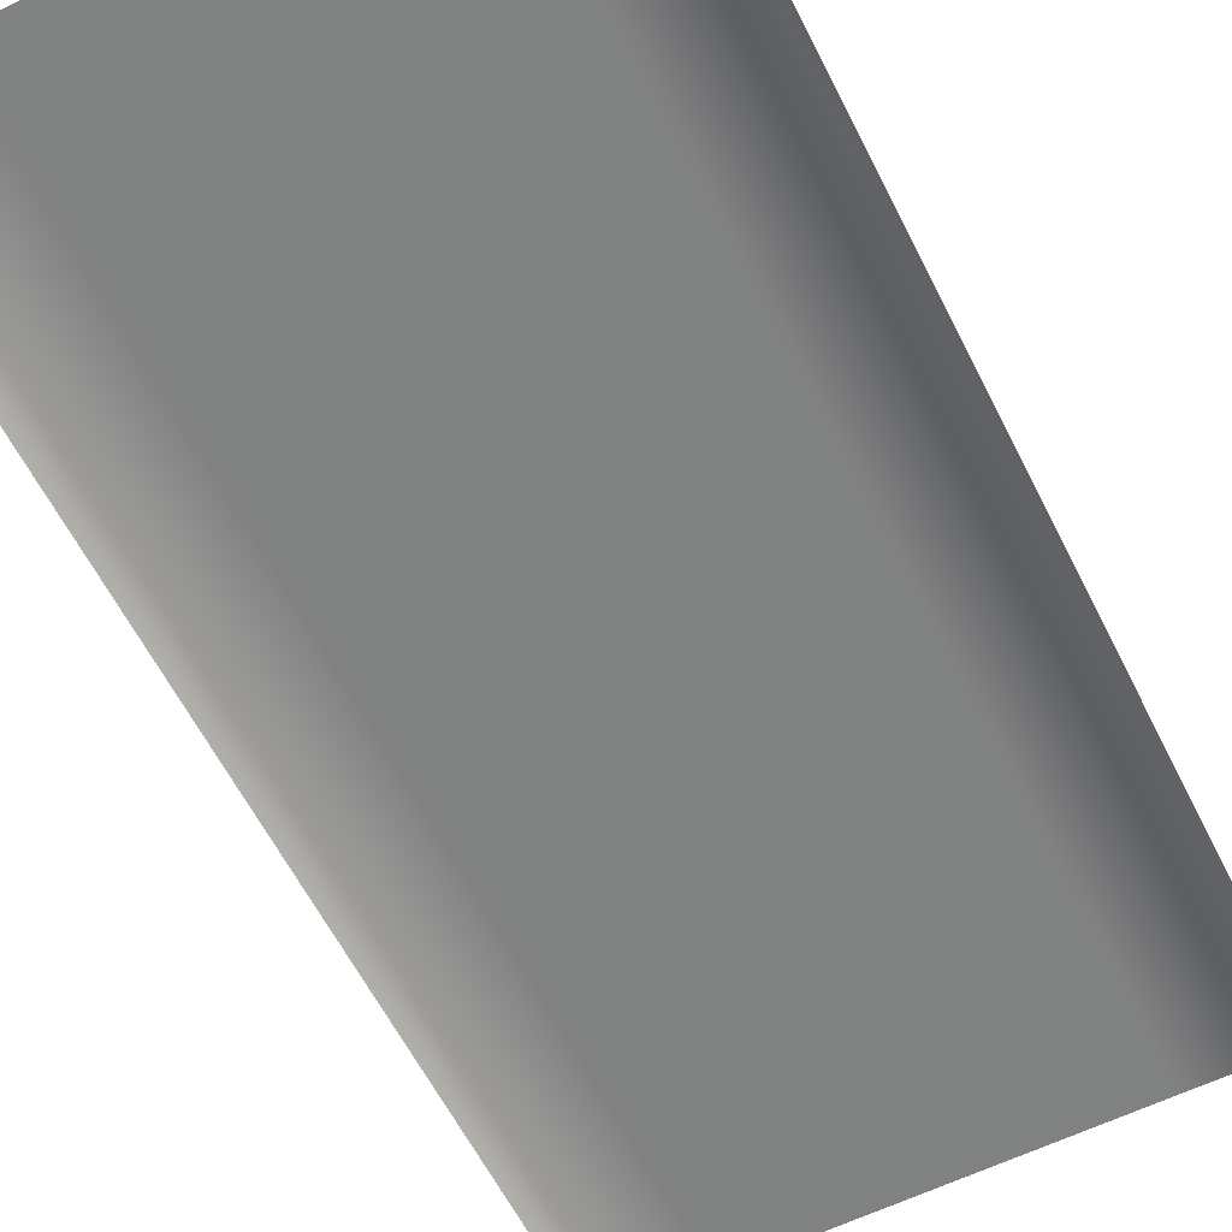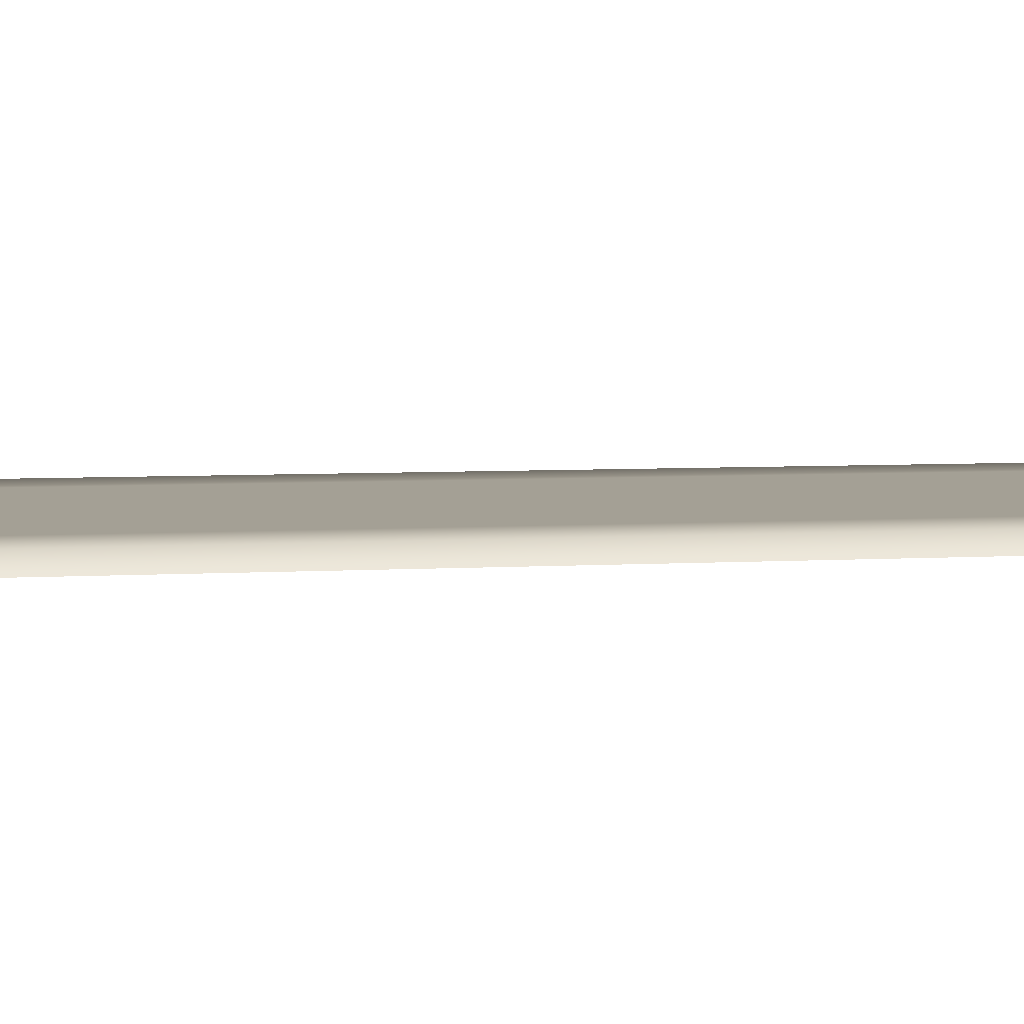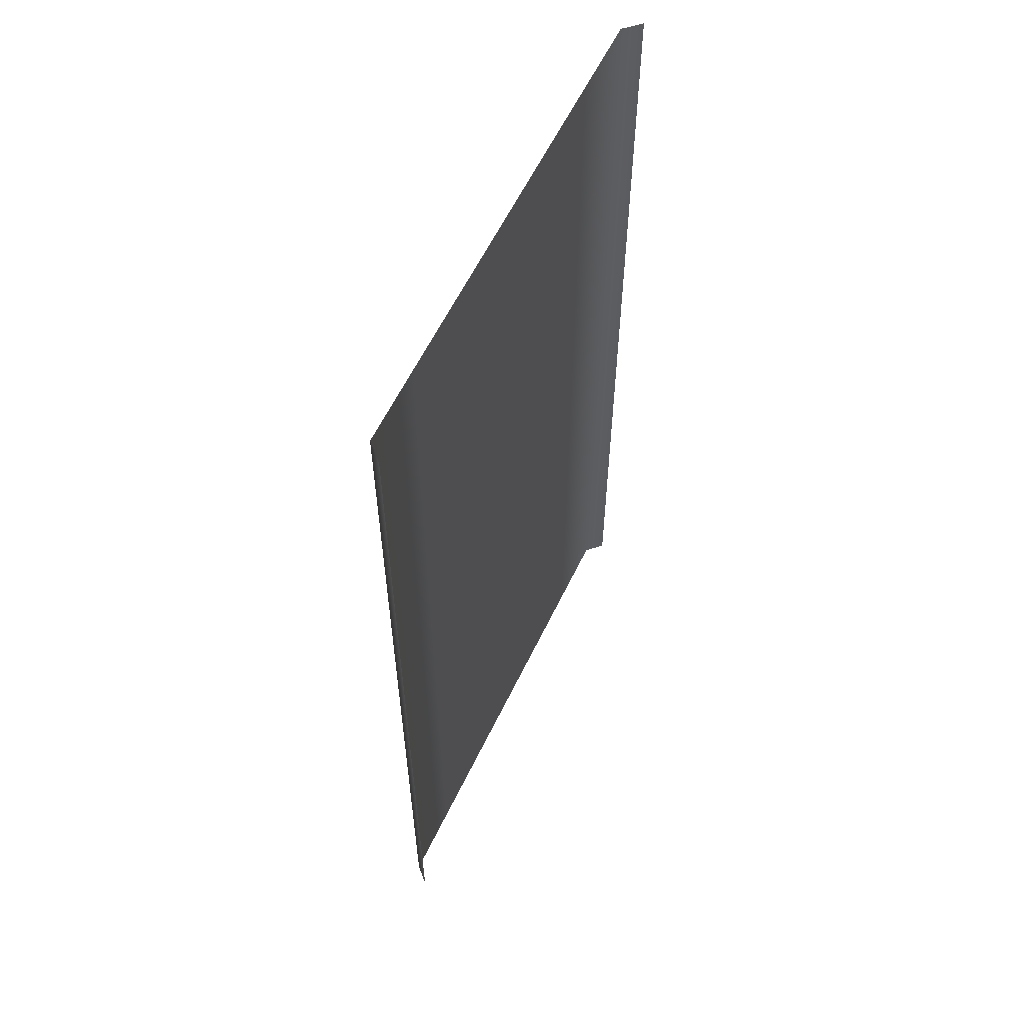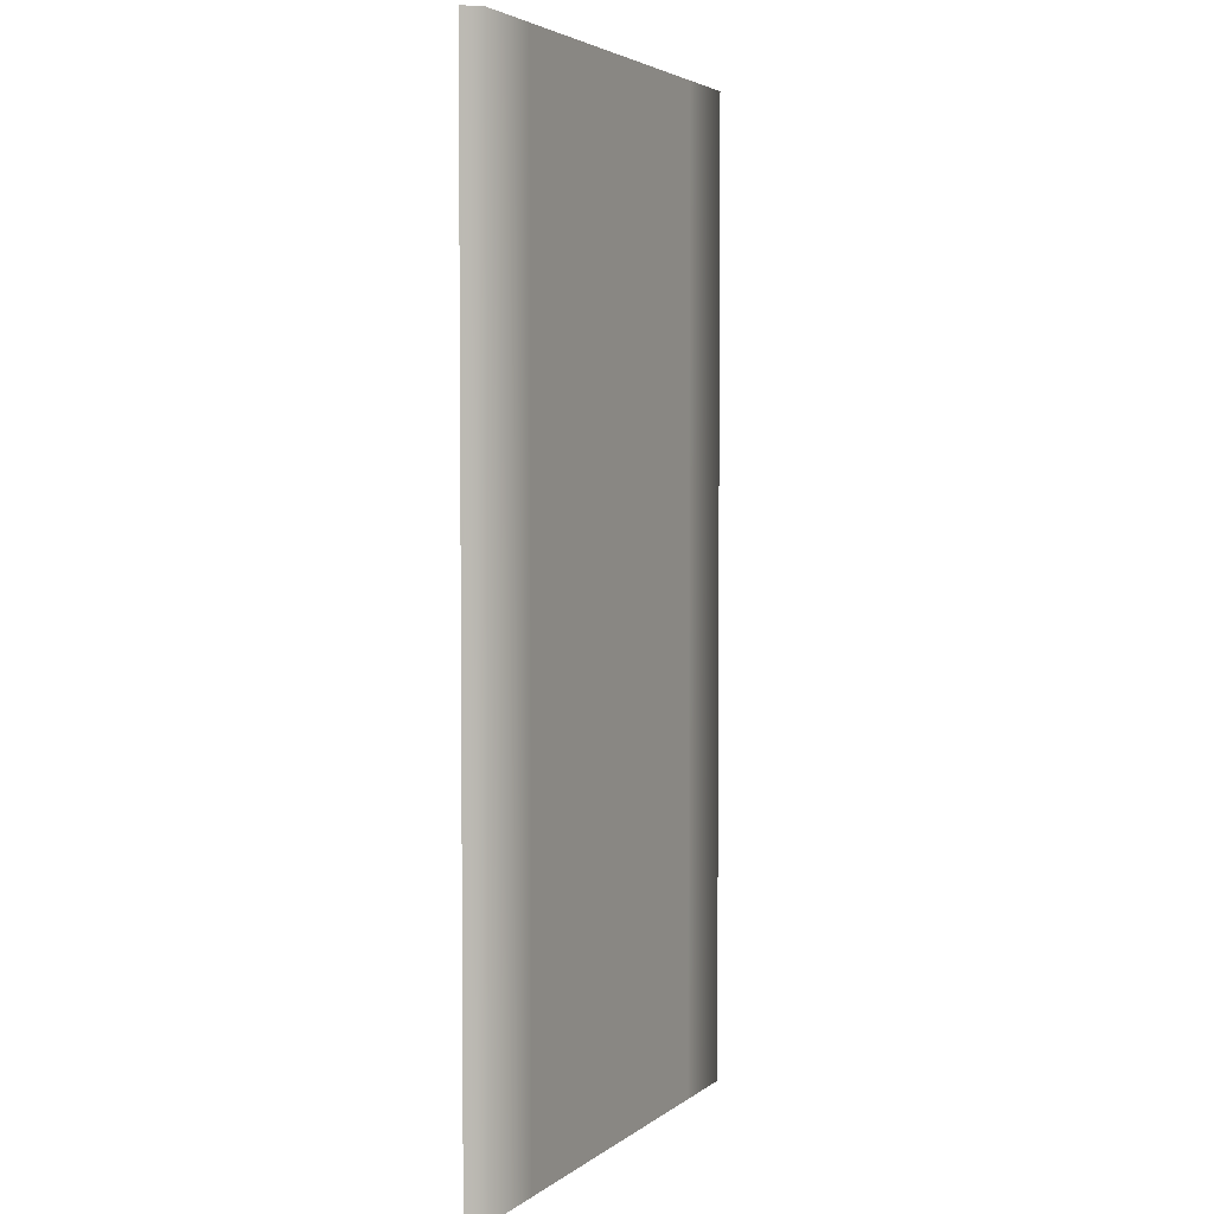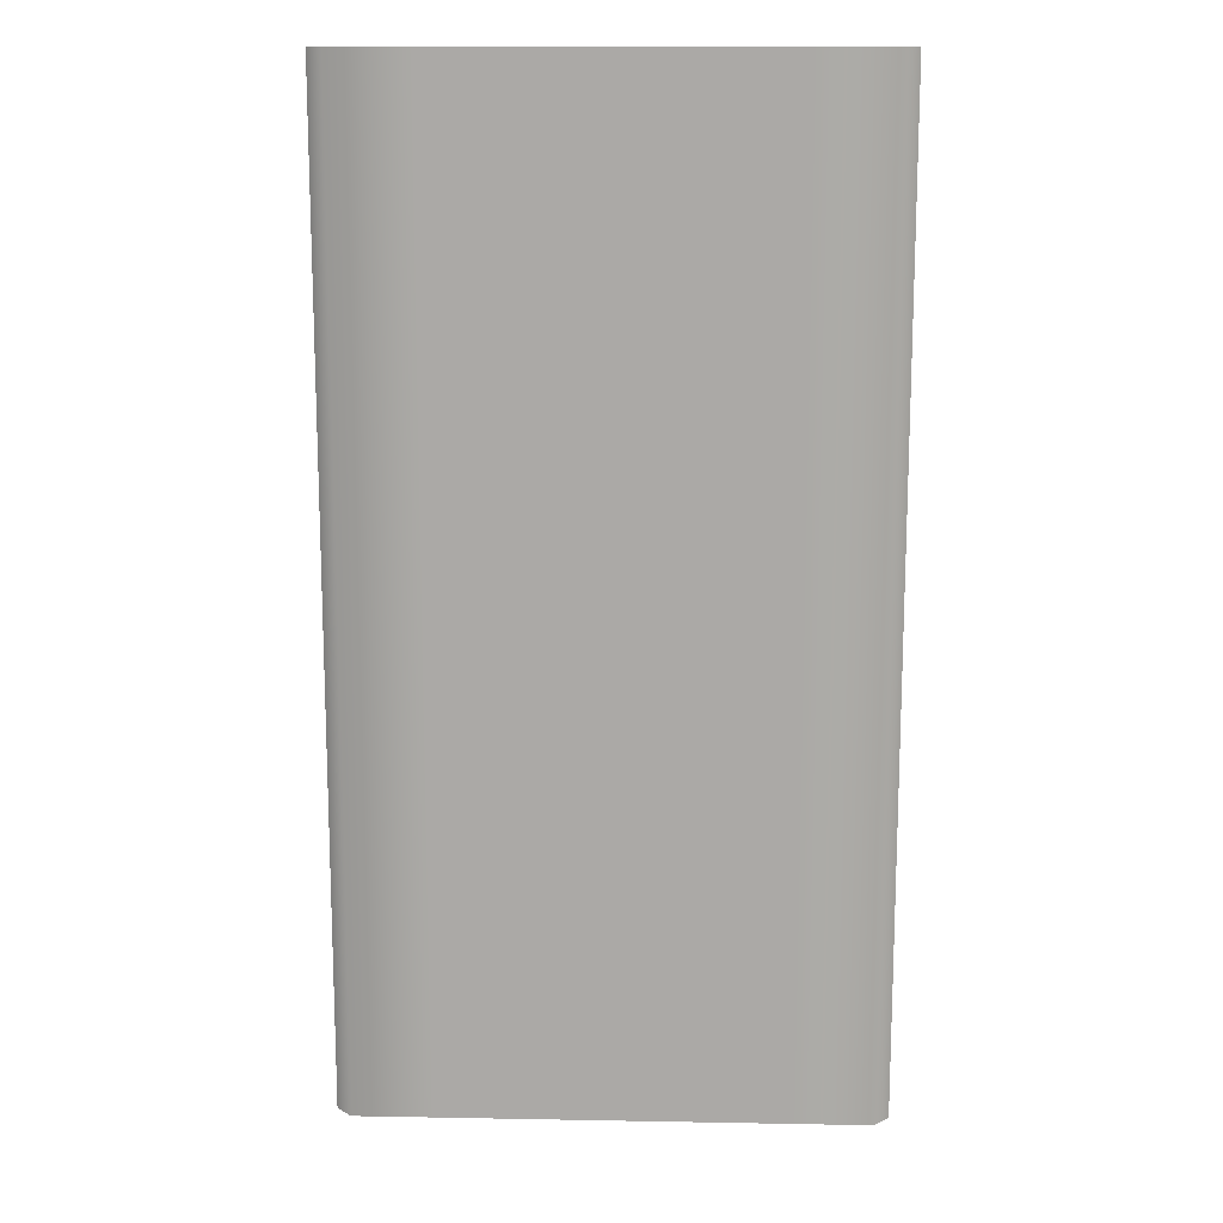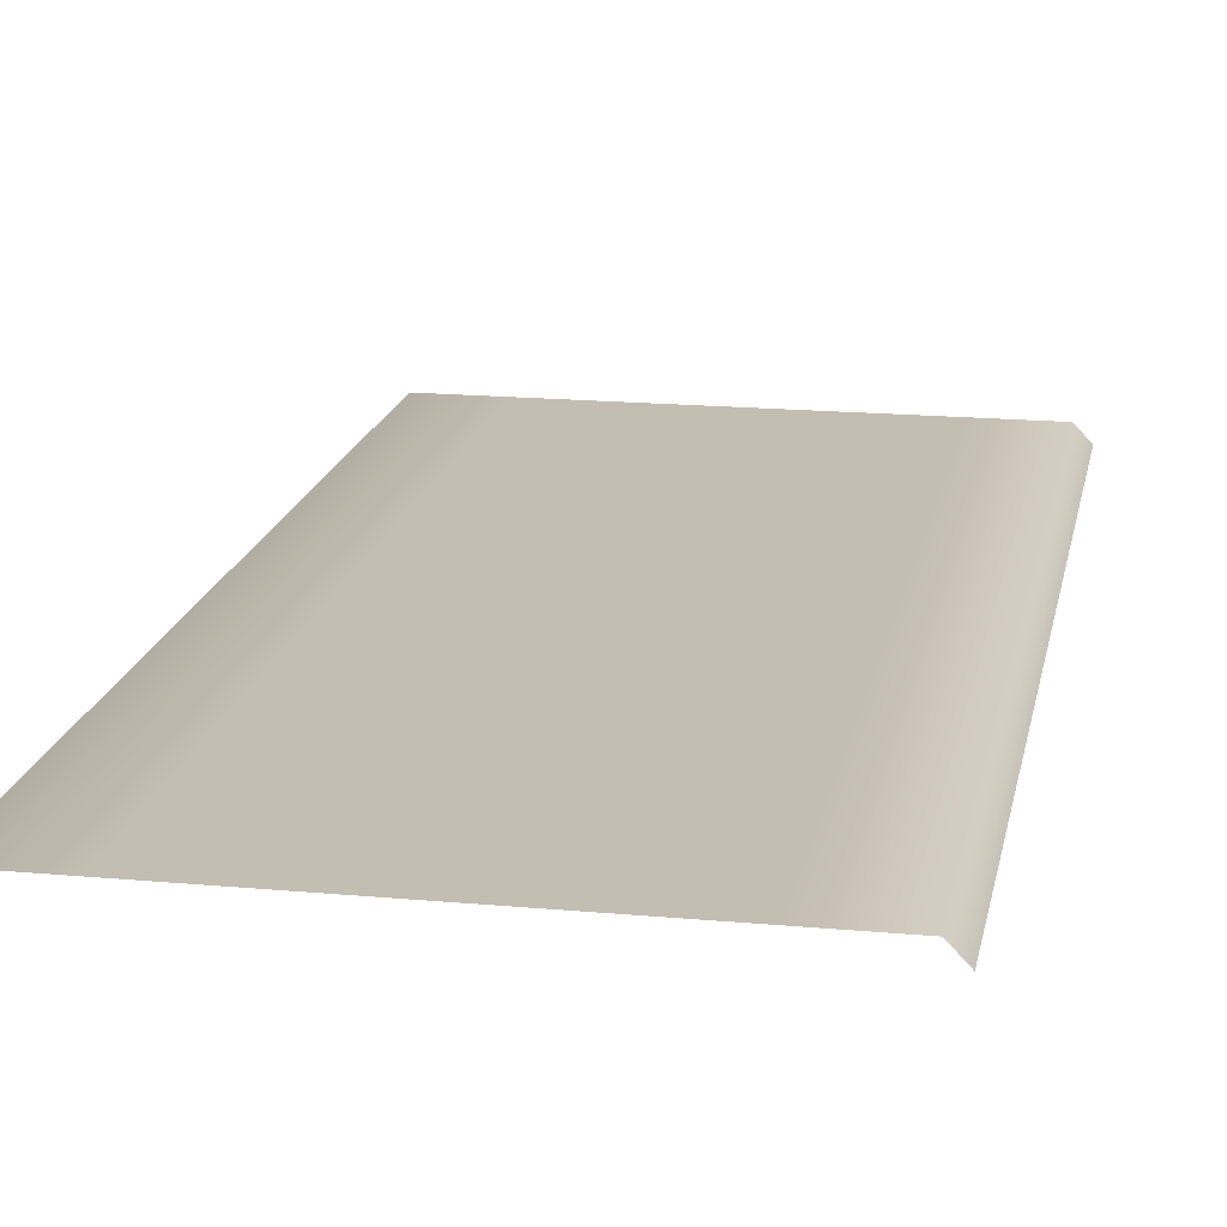
<metadata>
{"format":"obj","ext":"obj","renderer":"f3d","projection":"perspective","resolution":1024,"background":"white","views":[{"elev":-60.3,"azim":-153.4,"up":"+Y"},{"elev":5.8,"azim":79.8,"up":"+Y"},{"elev":60.0,"azim":-64.3,"up":"+Z"},{"elev":3.7,"azim":114.9,"up":"+Z"},{"elev":14.1,"azim":-177.7,"up":"+Z"},{"elev":17.3,"azim":-169.5,"up":"+Y"}]}
</metadata>
<code>
v  -16 -0 32
v  16 -0 32
v  -16 0 -32
v  16 0 -32
v  11 0 -32
v  11 -0 32
v  -11 -0 32
v  -11 0 -32
v  0 0 -32
v  0 0 32
v  -17 -1.055 -32
v  -17 -1.055 32
v  17 -1.055 32
v  17 -1.055 -32
v  -11 -0 29.22
v  -11 -0 26.43
v  -11 -0 23.65
v  -11 -0 20.87
v  -11 -0 18.09
v  -11 -0 15.3
v  -11 -0 12.52
v  -11 -0 9.739
v  -11 -0 6.957
v  -11 -0 4.174
v  -11 -0 1.391
v  -11 -0 -1.391
v  -11 -0 -4.174
v  -11 -0 -6.957
v  -11 -0 -9.739
v  -11 -0 -12.52
v  -11 -0 -15.3
v  -11 -0 -18.09
v  -11 -0 -20.87
v  -11 -0 -23.65
v  -11 -0 -26.43
v  -11 -0 -29.22
v  -16 -0 -29.22
v  -16 -0 -26.43
v  -16 -0 -23.65
v  -16 -0 -20.87
v  -16 -0 -18.09
v  -16 -0 -15.3
v  -16 -0 -12.52
v  -16 -0 -9.739
v  -16 -0 -6.957
v  -16 -0 -4.174
v  -16 -0 -1.391
v  -16 -0 1.391
v  -16 -0 4.174
v  -16 -0 6.957
v  -16 -0 9.739
v  -16 -0 12.52
v  -16 -0 15.3
v  -16 -0 18.09
v  -16 -0 20.87
v  -16 -0 23.65
v  -16 -0 26.43
v  -16 -0 29.22
v  16 -0 29.22
v  16 -0 26.43
v  16 -0 23.65
v  16 -0 20.87
v  16 -0 18.09
v  16 -0 15.3
v  16 -0 12.52
v  16 -0 9.739
v  16 -0 6.957
v  16 -0 4.174
v  16 -0 1.391
v  16 -0 -1.391
v  16 -0 -4.174
v  16 -0 -6.957
v  16 -0 -9.739
v  16 -0 -12.52
v  16 -0 -15.3
v  16 -0 -18.09
v  16 -0 -20.87
v  16 -0 -23.65
v  16 -0 -26.43
v  16 0 -29.22
v  11 -0 -29.22
v  11 -0 -26.43
v  11 -0 -23.65
v  11 -0 -20.87
v  11 -0 -18.09
v  11 -0 -15.3
v  11 -0 -12.52
v  11 -0 -9.739
v  11 -0 -6.957
v  11 -0 -4.174
v  11 -0 -1.391
v  11 -0 1.391
v  11 -0 4.174
v  11 -0 6.957
v  11 -0 9.739
v  11 -0 12.52
v  11 -0 15.3
v  11 -0 18.09
v  11 -0 20.87
v  11 -0 23.65
v  11 -0 26.43
v  11 -0 29.22
v  0 0 -29.22
v  0 0 -26.43
v  0 0 -23.65
v  0 0 -20.87
v  0 0 -18.09
v  0 0 -15.3
v  0 0 -12.52
v  0 0 -9.739
v  0 0 -6.957
v  0 0 -4.174
v  0 0 -1.391
v  0 0 1.391
v  0 0 4.174
v  0 0 6.957
v  0 0 9.739
v  0 0 12.52
v  0 0 15.3
v  0 0 18.09
v  0 0 20.87
v  0 0 23.65
v  0 0 26.43
v  0 0 29.22
v  -17 -1.055 -29.22
v  -17 -1.055 -26.43
v  -17 -1.055 -23.65
v  -17 -1.055 -20.87
v  -17 -1.055 -18.09
v  -17 -1.055 -15.3
v  -17 -1.055 -12.52
v  -17 -1.055 -9.739
v  -17 -1.055 -6.957
v  -17 -1.055 -4.174
v  -17 -1.055 -1.391
v  -17 -1.055 1.391
v  -17 -1.055 4.174
v  -17 -1.055 6.957
v  -17 -1.055 9.739
v  -17 -1.055 12.52
v  -17 -1.055 15.3
v  -17 -1.055 18.09
v  -17 -1.055 20.87
v  -17 -1.055 23.65
v  -17 -1.055 26.43
v  -17 -1.055 29.22
v  17 -1.055 29.22
v  17 -1.055 26.43
v  17 -1.055 23.65
v  17 -1.055 20.87
v  17 -1.055 18.09
v  17 -1.055 15.3
v  17 -1.055 12.52
v  17 -1.055 9.739
v  17 -1.055 6.957
v  17 -1.055 4.174
v  17 -1.055 1.391
v  17 -1.055 -1.391
v  17 -1.055 -4.174
v  17 -1.055 -6.957
v  17 -1.055 -9.739
v  17 -1.055 -12.52
v  17 -1.055 -15.3
v  17 -1.055 -18.09
v  17 -1.055 -20.87
v  17 -1.055 -23.65
v  17 -1.055 -26.43
v  17 -1.055 -29.22
g Plane005
f 26 47 48
f 48 25 26
f 70 91 92
f 92 69 70
f 91 113 114
f 114 92 91
f 113 26 25
f 25 114 113
f 47 135 136
f 136 48 47
f 69 157 158
f 158 70 69
f 8 3 37
f 37 36 8
f 36 37 38
f 38 35 36
f 35 38 39
f 39 34 35
f 34 39 40
f 40 33 34
f 33 40 41
f 41 32 33
f 32 41 42
f 42 31 32
f 31 42 43
f 43 30 31
f 30 43 44
f 44 29 30
f 29 44 45
f 45 28 29
f 28 45 46
f 46 27 28
f 27 46 47
f 47 26 27
f 1 7 15
f 15 58 1
f 58 15 16
f 16 57 58
f 57 16 17
f 17 56 57
f 56 17 18
f 18 55 56
f 55 18 19
f 19 54 55
f 54 19 20
f 20 53 54
f 53 20 21
f 21 52 53
f 52 21 22
f 22 51 52
f 51 22 23
f 23 50 51
f 50 23 24
f 24 49 50
f 49 24 25
f 25 48 49
f 4 5 81
f 81 80 4
f 80 81 82
f 82 79 80
f 79 82 83
f 83 78 79
f 78 83 84
f 84 77 78
f 77 84 85
f 85 76 77
f 76 85 86
f 86 75 76
f 75 86 87
f 87 74 75
f 74 87 88
f 88 73 74
f 73 88 89
f 89 72 73
f 72 89 90
f 90 71 72
f 71 90 91
f 91 70 71
f 6 2 59
f 59 102 6
f 102 59 60
f 60 101 102
f 101 60 61
f 61 100 101
f 100 61 62
f 62 99 100
f 99 62 63
f 63 98 99
f 98 63 64
f 64 97 98
f 97 64 65
f 65 96 97
f 96 65 66
f 66 95 96
f 95 66 67
f 67 94 95
f 94 67 68
f 68 93 94
f 93 68 69
f 69 92 93
f 5 9 103
f 103 81 5
f 81 103 104
f 104 82 81
f 82 104 105
f 105 83 82
f 83 105 106
f 106 84 83
f 84 106 107
f 107 85 84
f 85 107 108
f 108 86 85
f 86 108 109
f 109 87 86
f 87 109 110
f 110 88 87
f 88 110 111
f 111 89 88
f 89 111 112
f 112 90 89
f 90 112 113
f 113 91 90
f 10 6 102
f 102 124 10
f 124 102 101
f 101 123 124
f 123 101 100
f 100 122 123
f 122 100 99
f 99 121 122
f 121 99 98
f 98 120 121
f 120 98 97
f 97 119 120
f 119 97 96
f 96 118 119
f 118 96 95
f 95 117 118
f 117 95 94
f 94 116 117
f 116 94 93
f 93 115 116
f 115 93 92
f 92 114 115
f 9 8 36
f 36 103 9
f 103 36 35
f 35 104 103
f 104 35 34
f 34 105 104
f 105 34 33
f 33 106 105
f 106 33 32
f 32 107 106
f 107 32 31
f 31 108 107
f 108 31 30
f 30 109 108
f 109 30 29
f 29 110 109
f 110 29 28
f 28 111 110
f 111 28 27
f 27 112 111
f 112 27 26
f 26 113 112
f 7 10 124
f 124 15 7
f 15 124 123
f 123 16 15
f 16 123 122
f 122 17 16
f 17 122 121
f 121 18 17
f 18 121 120
f 120 19 18
f 19 120 119
f 119 20 19
f 20 119 118
f 118 21 20
f 21 118 117
f 117 22 21
f 22 117 116
f 116 23 22
f 23 116 115
f 115 24 23
f 24 115 114
f 114 25 24
f 3 11 125
f 125 37 3
f 37 125 126
f 126 38 37
f 38 126 127
f 127 39 38
f 39 127 128
f 128 40 39
f 40 128 129
f 129 41 40
f 41 129 130
f 130 42 41
f 42 130 131
f 131 43 42
f 43 131 132
f 132 44 43
f 44 132 133
f 133 45 44
f 45 133 134
f 134 46 45
f 46 134 135
f 135 47 46
f 12 1 58
f 58 146 12
f 146 58 57
f 57 145 146
f 145 57 56
f 56 144 145
f 144 56 55
f 55 143 144
f 143 55 54
f 54 142 143
f 142 54 53
f 53 141 142
f 141 53 52
f 52 140 141
f 140 52 51
f 51 139 140
f 139 51 50
f 50 138 139
f 138 50 49
f 49 137 138
f 137 49 48
f 48 136 137
f 2 13 147
f 147 59 2
f 59 147 148
f 148 60 59
f 60 148 149
f 149 61 60
f 61 149 150
f 150 62 61
f 62 150 151
f 151 63 62
f 63 151 152
f 152 64 63
f 64 152 153
f 153 65 64
f 65 153 154
f 154 66 65
f 66 154 155
f 155 67 66
f 67 155 156
f 156 68 67
f 68 156 157
f 157 69 68
f 14 4 80
f 80 168 14
f 168 80 79
f 79 167 168
f 167 79 78
f 78 166 167
f 166 78 77
f 77 165 166
f 165 77 76
f 76 164 165
f 164 76 75
f 75 163 164
f 163 75 74
f 74 162 163
f 162 74 73
f 73 161 162
f 161 73 72
f 72 160 161
f 160 72 71
f 71 159 160
f 159 71 70
f 70 158 159

</code>
